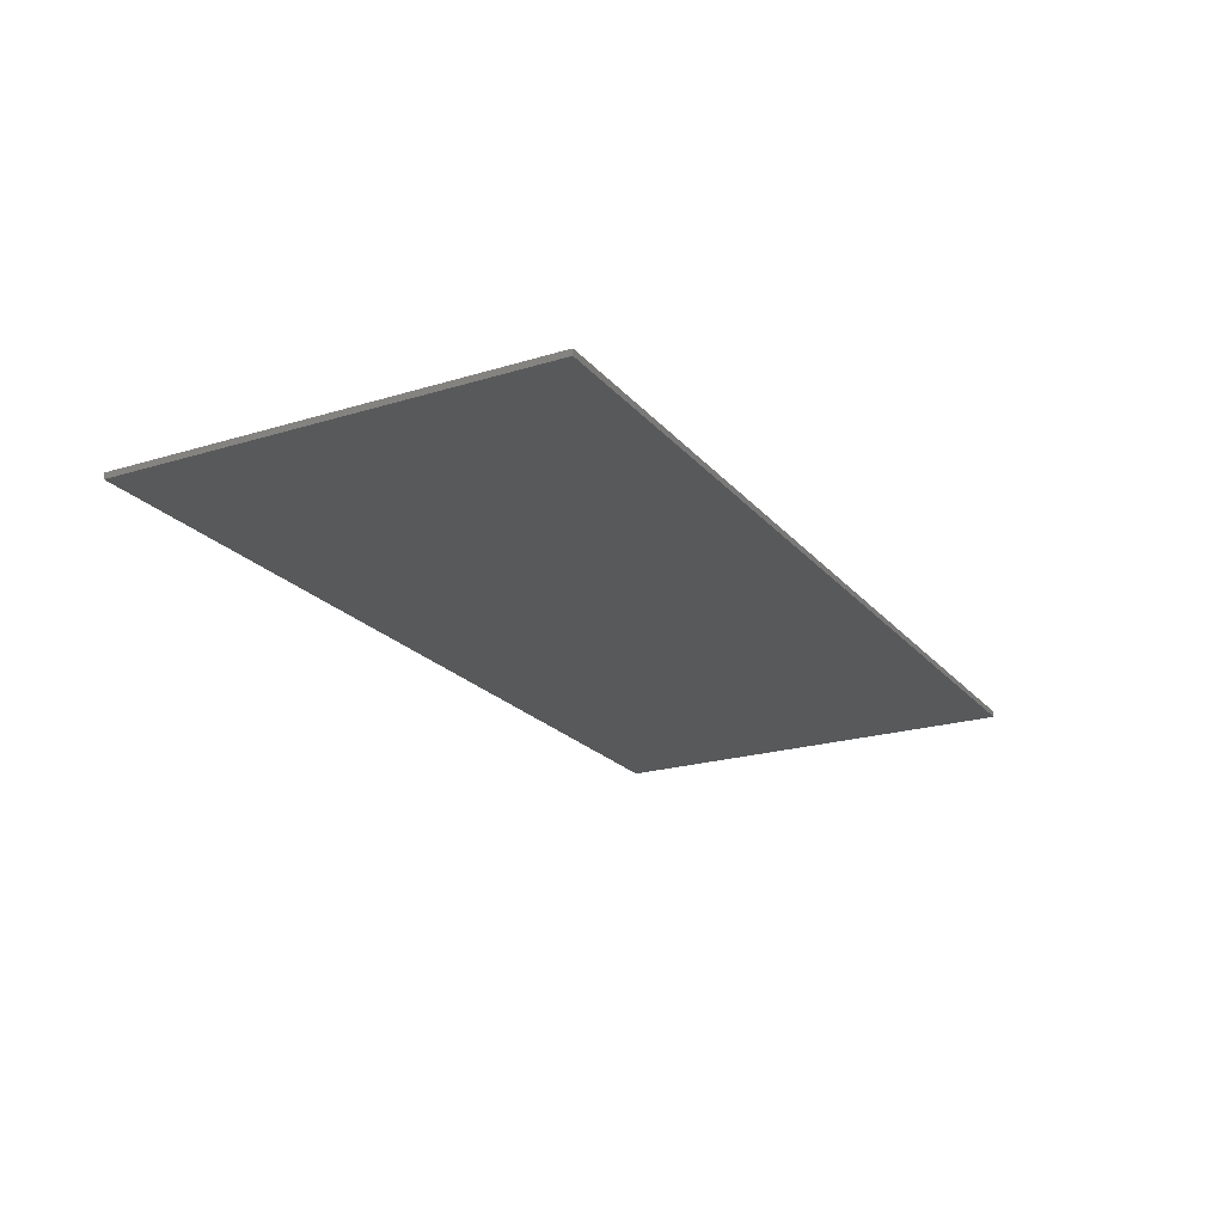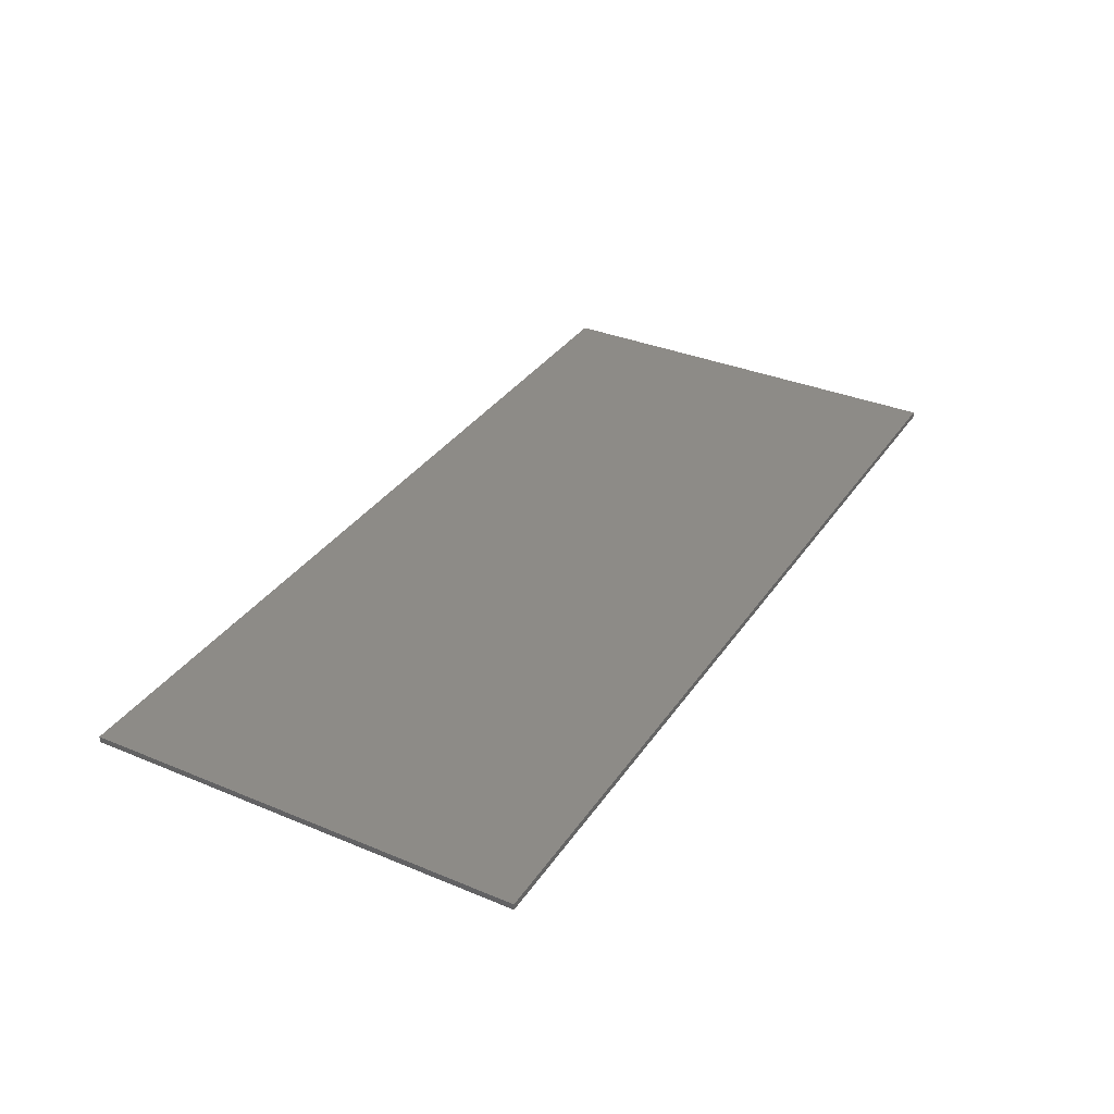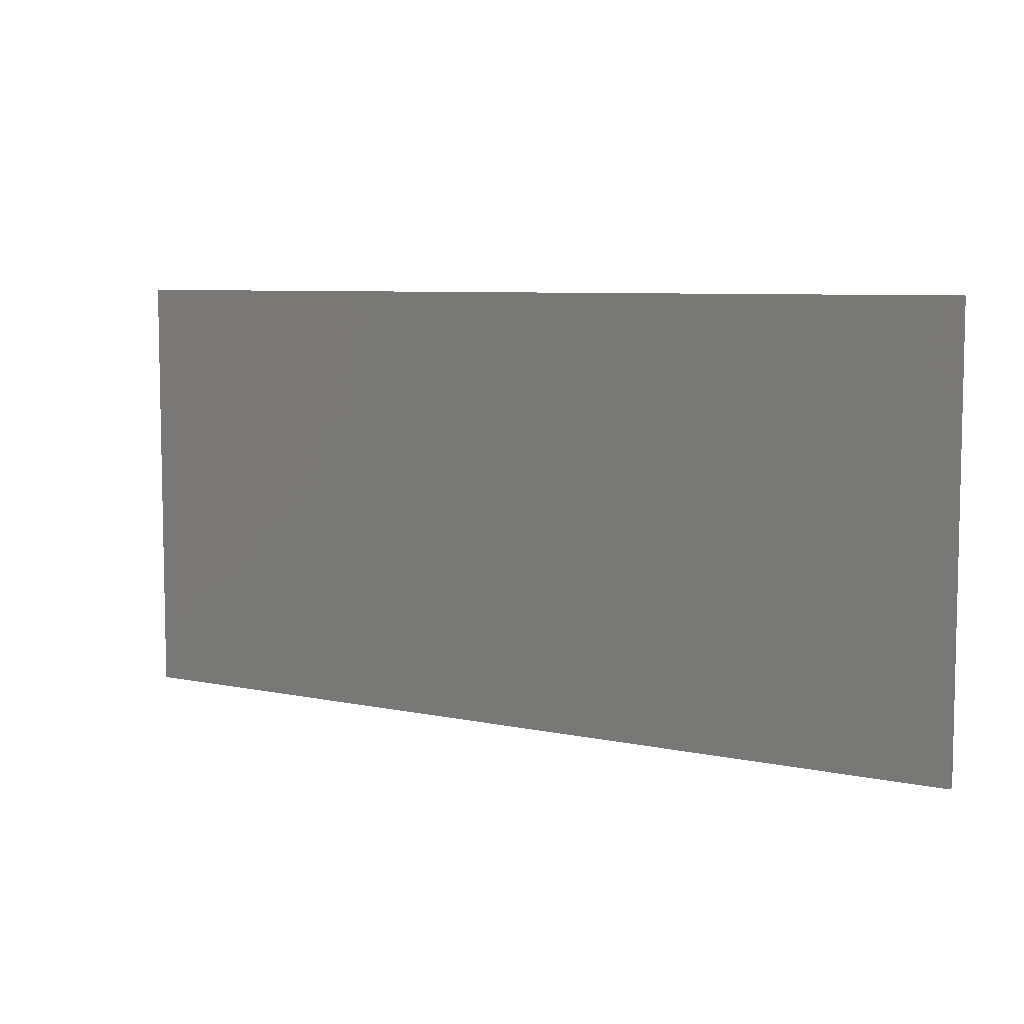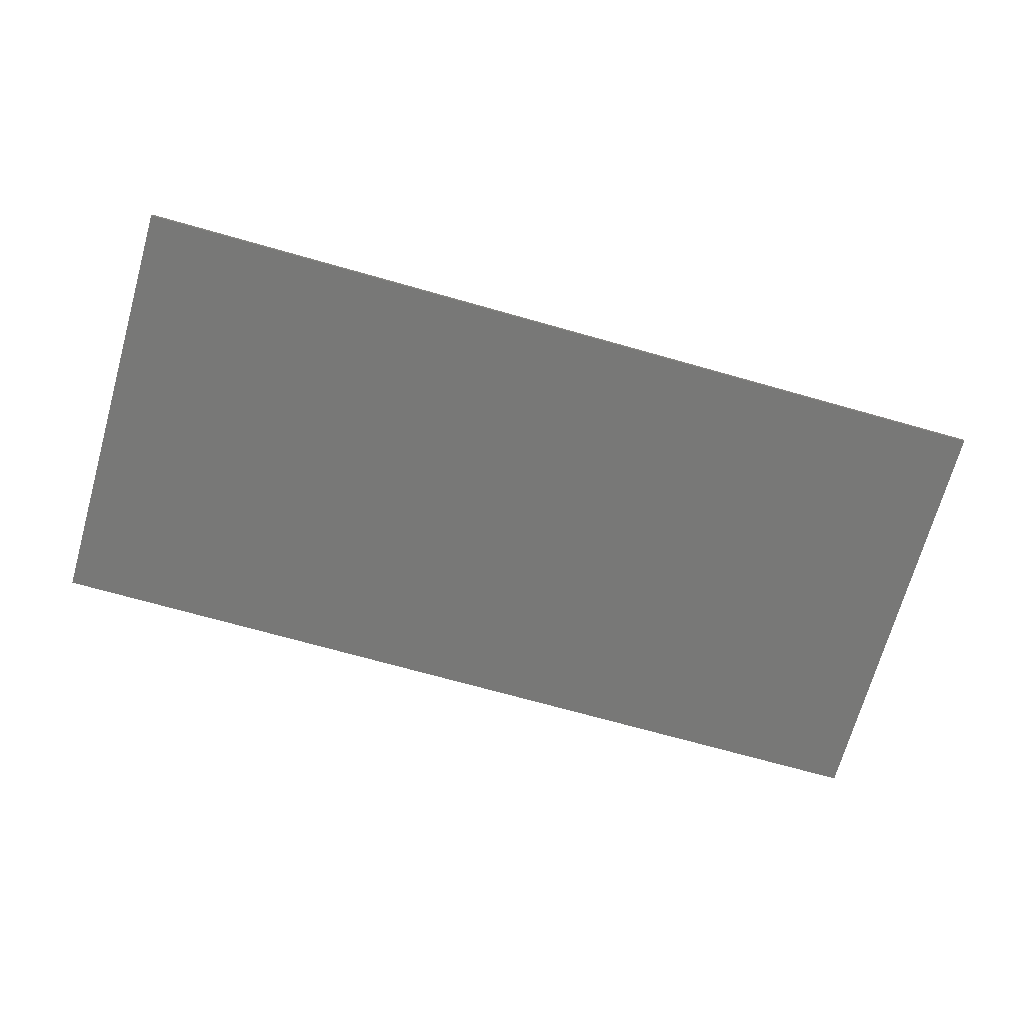
<metadata>
{"format":"stl","ext":"stl","renderer":"f3d","projection":"perspective","resolution":1024,"background":"white","views":[{"elev":-21.5,"azim":118.5,"up":"+Y"},{"elev":34.2,"azim":-60.7,"up":"+Y"},{"elev":7.0,"azim":32.0,"up":"+Z"},{"elev":-70.6,"azim":164.2,"up":"+Y"}]}
</metadata>
<code>
# stl→obj: 259 verts, 514 faces
v 4.86 -0.1 0.64
v 4.86 -0.1 1.04
v -4.86 -0.1 1.04
v -4.86 -0.1 0.64
v -5.105 -0.1 1.089
v -5.105 -0.1 0.5912
v -5.312 -0.1 1.228
v -5.312 -0.1 0.4524
v -5.451 -0.1 1.435
v -5.451 -0.1 0.2448
v -5.5 -0.1 1.68
v -5.5 -0.1 0
v -5.5 -0.1 -1.68
v -5.451 -0.1 -1.435
v -5.451 -0.1 -0.2448
v -5.312 -0.1 -1.228
v -5.312 -0.1 -0.4524
v -5.105 -0.1 -1.089
v -5.105 -0.1 -0.5912
v -4.86 -0.1 -1.04
v -4.86 -0.1 -0.64
v 4.86 -0.1 -0.64
v 4.86 -0.1 -1.04
v 5.105 -0.1 -1.089
v 5.105 -0.1 -0.5912
v 5.312 -0.1 -1.228
v 5.312 -0.1 -0.4524
v 5.451 -0.1 -1.435
v 5.451 -0.1 -0.2448
v 5.5 -0.1 -1.68
v 5.5 -0.1 0
v 5.105 -0.1 0.5912
v 5.105 -0.1 1.089
v 5.312 -0.1 0.4524
v 5.312 -0.1 1.228
v 5.451 -0.1 0.2448
v 5.451 -0.1 1.435
v 5.5 -0.1 1.68
v -2.9 -0.1 2.04
v -4.24 -0.1 1.32
v -4.08 -0.1 1.32
v -2.18 -0.1 2.04
v 4.998 -0.1 1.348
v 4.86 -0.1 1.32
v 5.114 -0.1 1.426
v 5.194 -0.1 1.552
v 5.22 -0.1 1.68
v 5.189 -0.1 1.824
v 5.451 -0.1 1.925
v 5.114 -0.1 1.934
v 5.312 -0.1 2.132
v 4.98 -0.1 2.016
v 5.105 -0.1 2.271
v 4.86 -0.1 2.04
v 4.86 -0.1 2.32
v 4.3 -0.1 2.04
v -5.22 -0.1 1.68
v -5.451 -0.1 1.925
v -5.2 -0.1 1.578
v -5.192 -0.1 1.542
v -5.114 -0.1 1.426
v -4.998 -0.1 1.348
v -4.929 -0.1 1.334
v -4.86 -0.1 1.32
v -4.998 -0.1 2.012
v -4.86 -0.1 2.04
v -4.86 -0.1 2.32
v -5.105 -0.1 2.271
v -5.114 -0.1 1.934
v -5.312 -0.1 2.132
v -5.192 -0.1 1.818
v -3.36 -0.1 1.32
v -1.46 -0.1 2.04
v -3.52 -0.1 1.32
v -2.8 -0.1 1.32
v -2.64 -0.1 1.32
v -0.74 -0.1 2.04
v -2.08 -0.1 1.32
v -1.92 -0.1 1.32
v -0.02 -0.1 2.04
v -1.36 -0.1 1.32
v -1.2 -0.1 1.32
v 0.7 -0.1 2.04
v -0.64 -0.1 1.32
v -0.48 -0.1 1.32
v 1.42 -0.1 2.04
v 0.24 -0.1 1.32
v 2.14 -0.1 2.04
v 0.08 -0.1 1.32
v 0.8 -0.1 1.32
v 0.96 -0.1 1.32
v 2.86 -0.1 2.04
v 1.52 -0.1 1.32
v 1.68 -0.1 1.32
v 3.58 -0.1 2.04
v 2.24 -0.1 1.32
v 2.4 -0.1 1.32
v 2.96 -0.1 1.32
v 3.12 -0.1 1.32
v 3.68 -0.1 1.32
v 3.84 -0.1 1.32
v -5.14 -0.1 1.464
v -3.62 -0.1 2.04
v -4.34 -0.1 2.04
v -4.8 -0.1 1.32
v -5.214 -0.1 1.709
v 4.56 -0.1 1.32
v 5.206 -0.1 1.753
v 4.4 -0.1 1.32
v -2.9 -0.1 0.36
v -4.24 -0.1 -0.36
v -4.08 -0.1 -0.36
v -2.18 -0.1 0.36
v 4.998 -0.1 -0.3324
v 4.86 -0.1 -0.36
v 5.114 -0.1 -0.2544
v 5.192 -0.1 -0.1376
v 5.22 -0.1 0
v 5.196 -0.1 -0.1188
v 5.192 -0.1 0.1376
v 5.185 -0.1 0.1496
v 5.114 -0.1 0.2544
v 4.998 -0.1 0.3324
v 4.977 -0.1 0.3368
v 4.86 -0.1 0.36
v 4.965 -0.1 0.3392
v -5.22 -0.1 0
v -5.2 -0.1 -0.102
v -5.192 -0.1 -0.1376
v -5.114 -0.1 -0.2544
v -4.998 -0.1 -0.3324
v -4.929 -0.1 -0.3464
v -4.86 -0.1 -0.36
v -4.998 -0.1 0.3324
v -4.86 -0.1 0.36
v -5.114 -0.1 0.2544
v -5.192 -0.1 0.1376
v -3.36 -0.1 -0.36
v -1.46 -0.1 0.36
v -3.52 -0.1 -0.36
v -2.8 -0.1 -0.36
v -2.64 -0.1 -0.36
v -0.74 -0.1 0.36
v -2.08 -0.1 -0.36
v -1.92 -0.1 -0.36
v -0.02 -0.1 0.36
v -1.36 -0.1 -0.36
v -1.2 -0.1 -0.36
v 0.7 -0.1 0.36
v -0.64 -0.1 -0.36
v -0.48 -0.1 -0.36
v 1.42 -0.1 0.36
v 0.24 -0.1 -0.36
v 2.14 -0.1 0.36
v 0.08 -0.1 -0.36
v 0.8 -0.1 -0.36
v 0.96 -0.1 -0.36
v 2.86 -0.1 0.36
v 1.52 -0.1 -0.36
v 1.68 -0.1 -0.36
v 3.58 -0.1 0.36
v 2.24 -0.1 -0.36
v 2.4 -0.1 -0.36
v 4.3 -0.1 0.36
v 2.96 -0.1 -0.36
v 3.12 -0.1 -0.36
v 3.68 -0.1 -0.36
v 3.84 -0.1 -0.36
v -5.14 -0.1 -0.216
v -3.62 -0.1 0.36
v -4.34 -0.1 0.36
v -4.8 -0.1 -0.36
v -5.214 -0.1 0.0288
v 4.56 -0.1 -0.36
v 5.206 -0.1 0.0728
v 4.4 -0.1 -0.36
v -2.9 -0.1 -1.32
v -4.24 -0.1 -2.04
v -4.08 -0.1 -2.04
v -2.18 -0.1 -1.32
v 4.998 -0.1 -2.012
v 4.86 -0.1 -2.04
v 4.86 -0.1 -2.32
v 5.105 -0.1 -2.271
v 5.114 -0.1 -1.934
v 5.312 -0.1 -2.132
v 5.192 -0.1 -1.818
v 5.451 -0.1 -1.925
v 5.22 -0.1 -1.68
v 5.196 -0.1 -1.799
v 5.192 -0.1 -1.542
v 5.185 -0.1 -1.53
v 5.114 -0.1 -1.426
v 4.998 -0.1 -1.348
v 4.977 -0.1 -1.343
v 4.86 -0.1 -1.32
v 4.965 -0.1 -1.341
v -5.22 -0.1 -1.68
v -5.2 -0.1 -1.782
v -5.451 -0.1 -1.925
v -5.192 -0.1 -1.818
v -5.114 -0.1 -1.934
v -5.312 -0.1 -2.132
v -4.998 -0.1 -2.012
v -5.105 -0.1 -2.271
v -4.929 -0.1 -2.026
v -4.86 -0.1 -2.32
v -4.86 -0.1 -2.04
v -4.998 -0.1 -1.348
v -4.86 -0.1 -1.32
v -5.114 -0.1 -1.426
v -5.192 -0.1 -1.542
v -3.36 -0.1 -2.04
v -1.46 -0.1 -1.32
v -3.52 -0.1 -2.04
v -2.8 -0.1 -2.04
v -2.64 -0.1 -2.04
v -0.74 -0.1 -1.32
v -2.08 -0.1 -2.04
v -1.92 -0.1 -2.04
v -0.02 -0.1 -1.32
v -1.36 -0.1 -2.04
v -1.2 -0.1 -2.04
v 0.7 -0.1 -1.32
v -0.64 -0.1 -2.04
v -0.48 -0.1 -2.04
v 1.42 -0.1 -1.32
v 0.24 -0.1 -2.04
v 2.14 -0.1 -1.32
v 0.08 -0.1 -2.04
v 0.8 -0.1 -2.04
v 0.96 -0.1 -2.04
v 2.86 -0.1 -1.32
v 1.52 -0.1 -2.04
v 1.68 -0.1 -2.04
v 3.58 -0.1 -1.32
v 2.24 -0.1 -2.04
v 2.4 -0.1 -2.04
v 4.3 -0.1 -1.32
v 2.96 -0.1 -2.04
v 3.12 -0.1 -2.04
v 3.68 -0.1 -2.04
v 3.84 -0.1 -2.04
v -5.14 -0.1 -1.896
v -3.62 -0.1 -1.32
v -4.34 -0.1 -1.32
v -4.8 -0.1 -2.04
v -5.214 -0.1 -1.651
v 4.56 -0.1 -2.04
v 5.206 -0.1 -1.607
v 4.4 -0.1 -2.04
v 7.6 0 3.6
v 7.6 0 -3.6
v -7.6 0 -3.6
v -7.6 0 3.6
v -7.6 -0.1 3.6
v 7.6 -0.1 3.6
v -7.6 -0.1 -3.6
v 7.6 -0.1 -3.6
f 1 2 3
f 3 4 1
f 4 3 5
f 5 6 4
f 6 5 7
f 7 8 6
f 8 7 9
f 9 10 8
f 10 9 11
f 11 12 10
f 12 13 14
f 14 15 12
f 15 14 16
f 16 17 15
f 17 16 18
f 18 19 17
f 19 18 20
f 20 21 19
f 22 21 20
f 20 23 22
f 22 23 24
f 24 25 22
f 25 24 26
f 26 27 25
f 27 26 28
f 28 29 27
f 29 28 30
f 30 31 29
f 1 32 33
f 33 2 1
f 33 32 34
f 34 35 33
f 35 34 36
f 36 37 35
f 38 37 36
f 36 31 38
f 39 40 41
f 41 42 39
f 43 44 2
f 2 33 43
f 45 43 33
f 33 35 45
f 46 45 35
f 35 37 46
f 37 38 47
f 47 46 37
f 48 38 49
f 49 50 48
f 50 49 51
f 51 52 50
f 52 51 53
f 53 54 52
f 54 53 55
f 55 56 54
f 57 58 11
f 11 59 57
f 11 9 60
f 60 59 11
f 61 9 7
f 7 62 61
f 62 7 5
f 5 63 62
f 5 3 64
f 64 63 5
f 65 66 67
f 67 68 65
f 69 65 68
f 68 70 69
f 71 69 70
f 70 58 71
f 72 73 42
f 42 74 72
f 42 41 74
f 73 75 76
f 76 77 73
f 77 76 78
f 77 78 79
f 79 80 77
f 80 79 81
f 80 81 82
f 82 83 80
f 83 82 84
f 73 72 75
f 83 84 85
f 85 86 83
f 87 88 86
f 86 89 87
f 86 85 89
f 88 90 91
f 91 92 88
f 92 91 93
f 92 93 94
f 94 95 92
f 95 94 96
f 95 96 97
f 97 56 95
f 56 97 98
f 88 87 90
f 56 98 99
f 99 54 56
f 52 100 101
f 101 50 52
f 102 103 104
f 104 60 102
f 105 39 103
f 103 64 105
f 39 105 40
f 103 63 64
f 103 102 61
f 61 62 103
f 103 62 63
f 104 59 60
f 104 106 57
f 57 59 104
f 65 69 104
f 104 66 65
f 104 69 71
f 71 106 104
f 107 44 43
f 43 45 107
f 46 107 45
f 107 46 47
f 47 108 107
f 101 109 108
f 108 48 101
f 108 109 107
f 50 101 48
f 52 99 100
f 54 99 52
f 67 66 104
f 67 104 103
f 67 103 39
f 67 39 42
f 67 42 73
f 67 73 77
f 55 67 80
f 80 83 55
f 55 83 86
f 55 86 88
f 55 88 92
f 55 92 95
f 55 95 56
f 44 107 2
f 107 109 2
f 109 101 2
f 101 100 2
f 100 99 2
f 99 98 2
f 98 97 2
f 97 96 2
f 96 94 2
f 94 93 2
f 93 91 2
f 91 90 2
f 90 87 2
f 87 89 2
f 2 89 85
f 85 3 2
f 85 84 3
f 84 82 3
f 82 81 3
f 81 79 3
f 79 78 3
f 78 76 3
f 76 75 3
f 75 72 3
f 72 74 3
f 74 41 3
f 41 40 3
f 40 105 3
f 105 64 3
f 108 47 38
f 48 108 38
f 58 106 71
f 58 57 106
f 60 9 102
f 102 9 61
f 67 77 80
f 110 111 112
f 112 113 110
f 114 115 22
f 22 25 114
f 116 114 25
f 25 27 116
f 117 116 27
f 27 29 117
f 29 31 118
f 118 119 29
f 120 31 36
f 36 121 120
f 122 36 34
f 34 123 122
f 123 34 32
f 32 124 123
f 32 1 125
f 125 126 32
f 127 10 12
f 12 128 127
f 12 15 129
f 129 128 12
f 130 15 17
f 17 131 130
f 131 17 19
f 19 132 131
f 19 21 133
f 133 132 19
f 134 135 4
f 4 6 134
f 136 134 6
f 6 8 136
f 137 136 8
f 8 10 137
f 138 139 113
f 113 140 138
f 113 112 140
f 139 141 142
f 142 143 139
f 143 142 144
f 143 144 145
f 145 146 143
f 146 145 147
f 146 147 148
f 148 149 146
f 149 148 150
f 139 138 141
f 149 150 151
f 151 152 149
f 153 154 152
f 152 155 153
f 152 151 155
f 154 156 157
f 157 158 154
f 158 157 159
f 158 159 160
f 160 161 158
f 161 160 162
f 161 162 163
f 163 164 161
f 164 163 165
f 154 153 156
f 164 165 166
f 166 125 164
f 124 167 168
f 168 123 124
f 169 170 171
f 171 129 169
f 172 110 170
f 170 133 172
f 110 172 111
f 170 132 133
f 170 169 130
f 130 131 170
f 170 131 132
f 171 128 129
f 171 173 127
f 127 128 171
f 134 136 171
f 171 135 134
f 171 136 137
f 137 173 171
f 174 115 114
f 114 116 174
f 174 116 117
f 117 119 174
f 174 119 118
f 118 175 174
f 168 176 175
f 175 120 168
f 175 176 174
f 121 168 120
f 168 121 122
f 122 123 168
f 167 124 126
f 126 166 167
f 125 166 126
f 32 126 124
f 4 135 171
f 4 171 170
f 4 170 110
f 4 110 113
f 4 113 139
f 4 139 143
f 1 4 146
f 146 149 1
f 1 149 152
f 1 152 154
f 1 154 158
f 1 158 161
f 1 161 164
f 1 164 125
f 115 174 22
f 174 176 22
f 176 168 22
f 168 167 22
f 167 166 22
f 166 165 22
f 165 163 22
f 163 162 22
f 162 160 22
f 160 159 22
f 159 157 22
f 157 156 22
f 156 153 22
f 153 155 22
f 22 155 151
f 151 21 22
f 151 150 21
f 150 148 21
f 148 147 21
f 147 145 21
f 145 144 21
f 144 142 21
f 142 141 21
f 141 138 21
f 138 140 21
f 140 112 21
f 112 111 21
f 111 172 21
f 172 133 21
f 119 117 29
f 122 121 36
f 175 118 31
f 120 175 31
f 10 173 137
f 10 127 173
f 129 15 169
f 169 15 130
f 4 143 146
f 177 178 179
f 179 180 177
f 181 182 183
f 183 184 181
f 185 181 184
f 184 186 185
f 187 185 186
f 186 188 187
f 188 30 189
f 189 190 188
f 191 30 28
f 28 192 191
f 193 28 26
f 26 194 193
f 194 26 24
f 24 195 194
f 24 23 196
f 196 197 24
f 198 14 13
f 13 199 198
f 13 200 201
f 201 199 13
f 202 200 203
f 203 204 202
f 204 203 205
f 205 206 204
f 205 207 208
f 208 206 205
f 209 210 20
f 20 18 209
f 211 209 18
f 18 16 211
f 212 211 16
f 16 14 212
f 213 214 180
f 180 215 213
f 180 179 215
f 214 216 217
f 217 218 214
f 218 217 219
f 218 219 220
f 220 221 218
f 221 220 222
f 221 222 223
f 223 224 221
f 224 223 225
f 214 213 216
f 224 225 226
f 226 227 224
f 228 229 227
f 227 230 228
f 227 226 230
f 229 231 232
f 232 233 229
f 233 232 234
f 233 234 235
f 235 236 233
f 236 235 237
f 236 237 238
f 238 239 236
f 239 238 240
f 229 228 231
f 239 240 241
f 241 196 239
f 195 242 243
f 243 194 195
f 244 245 246
f 246 201 244
f 247 177 245
f 245 208 247
f 177 247 178
f 245 206 208
f 245 244 202
f 202 204 245
f 245 204 206
f 246 199 201
f 246 248 198
f 198 199 246
f 209 211 246
f 246 210 209
f 246 211 212
f 212 248 246
f 249 182 181
f 181 185 249
f 249 185 187
f 187 190 249
f 249 190 189
f 189 250 249
f 243 251 250
f 250 191 243
f 250 251 249
f 192 243 191
f 243 192 193
f 193 194 243
f 242 195 197
f 197 241 242
f 196 241 197
f 24 197 195
f 20 210 246
f 20 246 245
f 20 245 177
f 20 177 180
f 20 180 214
f 20 214 218
f 23 20 221
f 221 224 23
f 23 224 227
f 23 227 229
f 23 229 233
f 23 233 236
f 23 236 239
f 23 239 196
f 182 249 183
f 249 251 183
f 251 243 183
f 243 242 183
f 242 241 183
f 241 240 183
f 240 238 183
f 238 237 183
f 237 235 183
f 235 234 183
f 234 232 183
f 232 231 183
f 231 228 183
f 228 230 183
f 183 230 226
f 226 207 183
f 226 225 207
f 225 223 207
f 223 222 207
f 222 220 207
f 220 219 207
f 219 217 207
f 217 216 207
f 216 213 207
f 213 215 207
f 215 179 207
f 179 178 207
f 178 247 207
f 247 208 207
f 190 187 188
f 193 192 28
f 250 189 30
f 191 250 30
f 14 248 212
f 14 198 248
f 201 200 244
f 244 200 202
f 20 218 221
f 252 253 254
f 254 255 252
f 256 257 252
f 252 255 256
f 258 256 255
f 255 254 258
f 259 258 254
f 254 253 259
f 257 259 253
f 253 252 257
f 203 258 205
f 205 258 207
f 183 207 258
f 258 259 183
f 256 11 58
f 256 58 70
f 256 70 68
f 256 68 67
f 256 67 55
f 55 257 256
f 200 258 203
f 13 258 200
f 30 188 259
f 188 186 259
f 186 184 259
f 184 183 259
f 257 49 38
f 257 51 49
f 257 53 51
f 257 55 53
f 30 259 31
f 31 259 38
f 38 259 257
f 11 256 12
f 12 256 258
f 12 258 13

</code>
